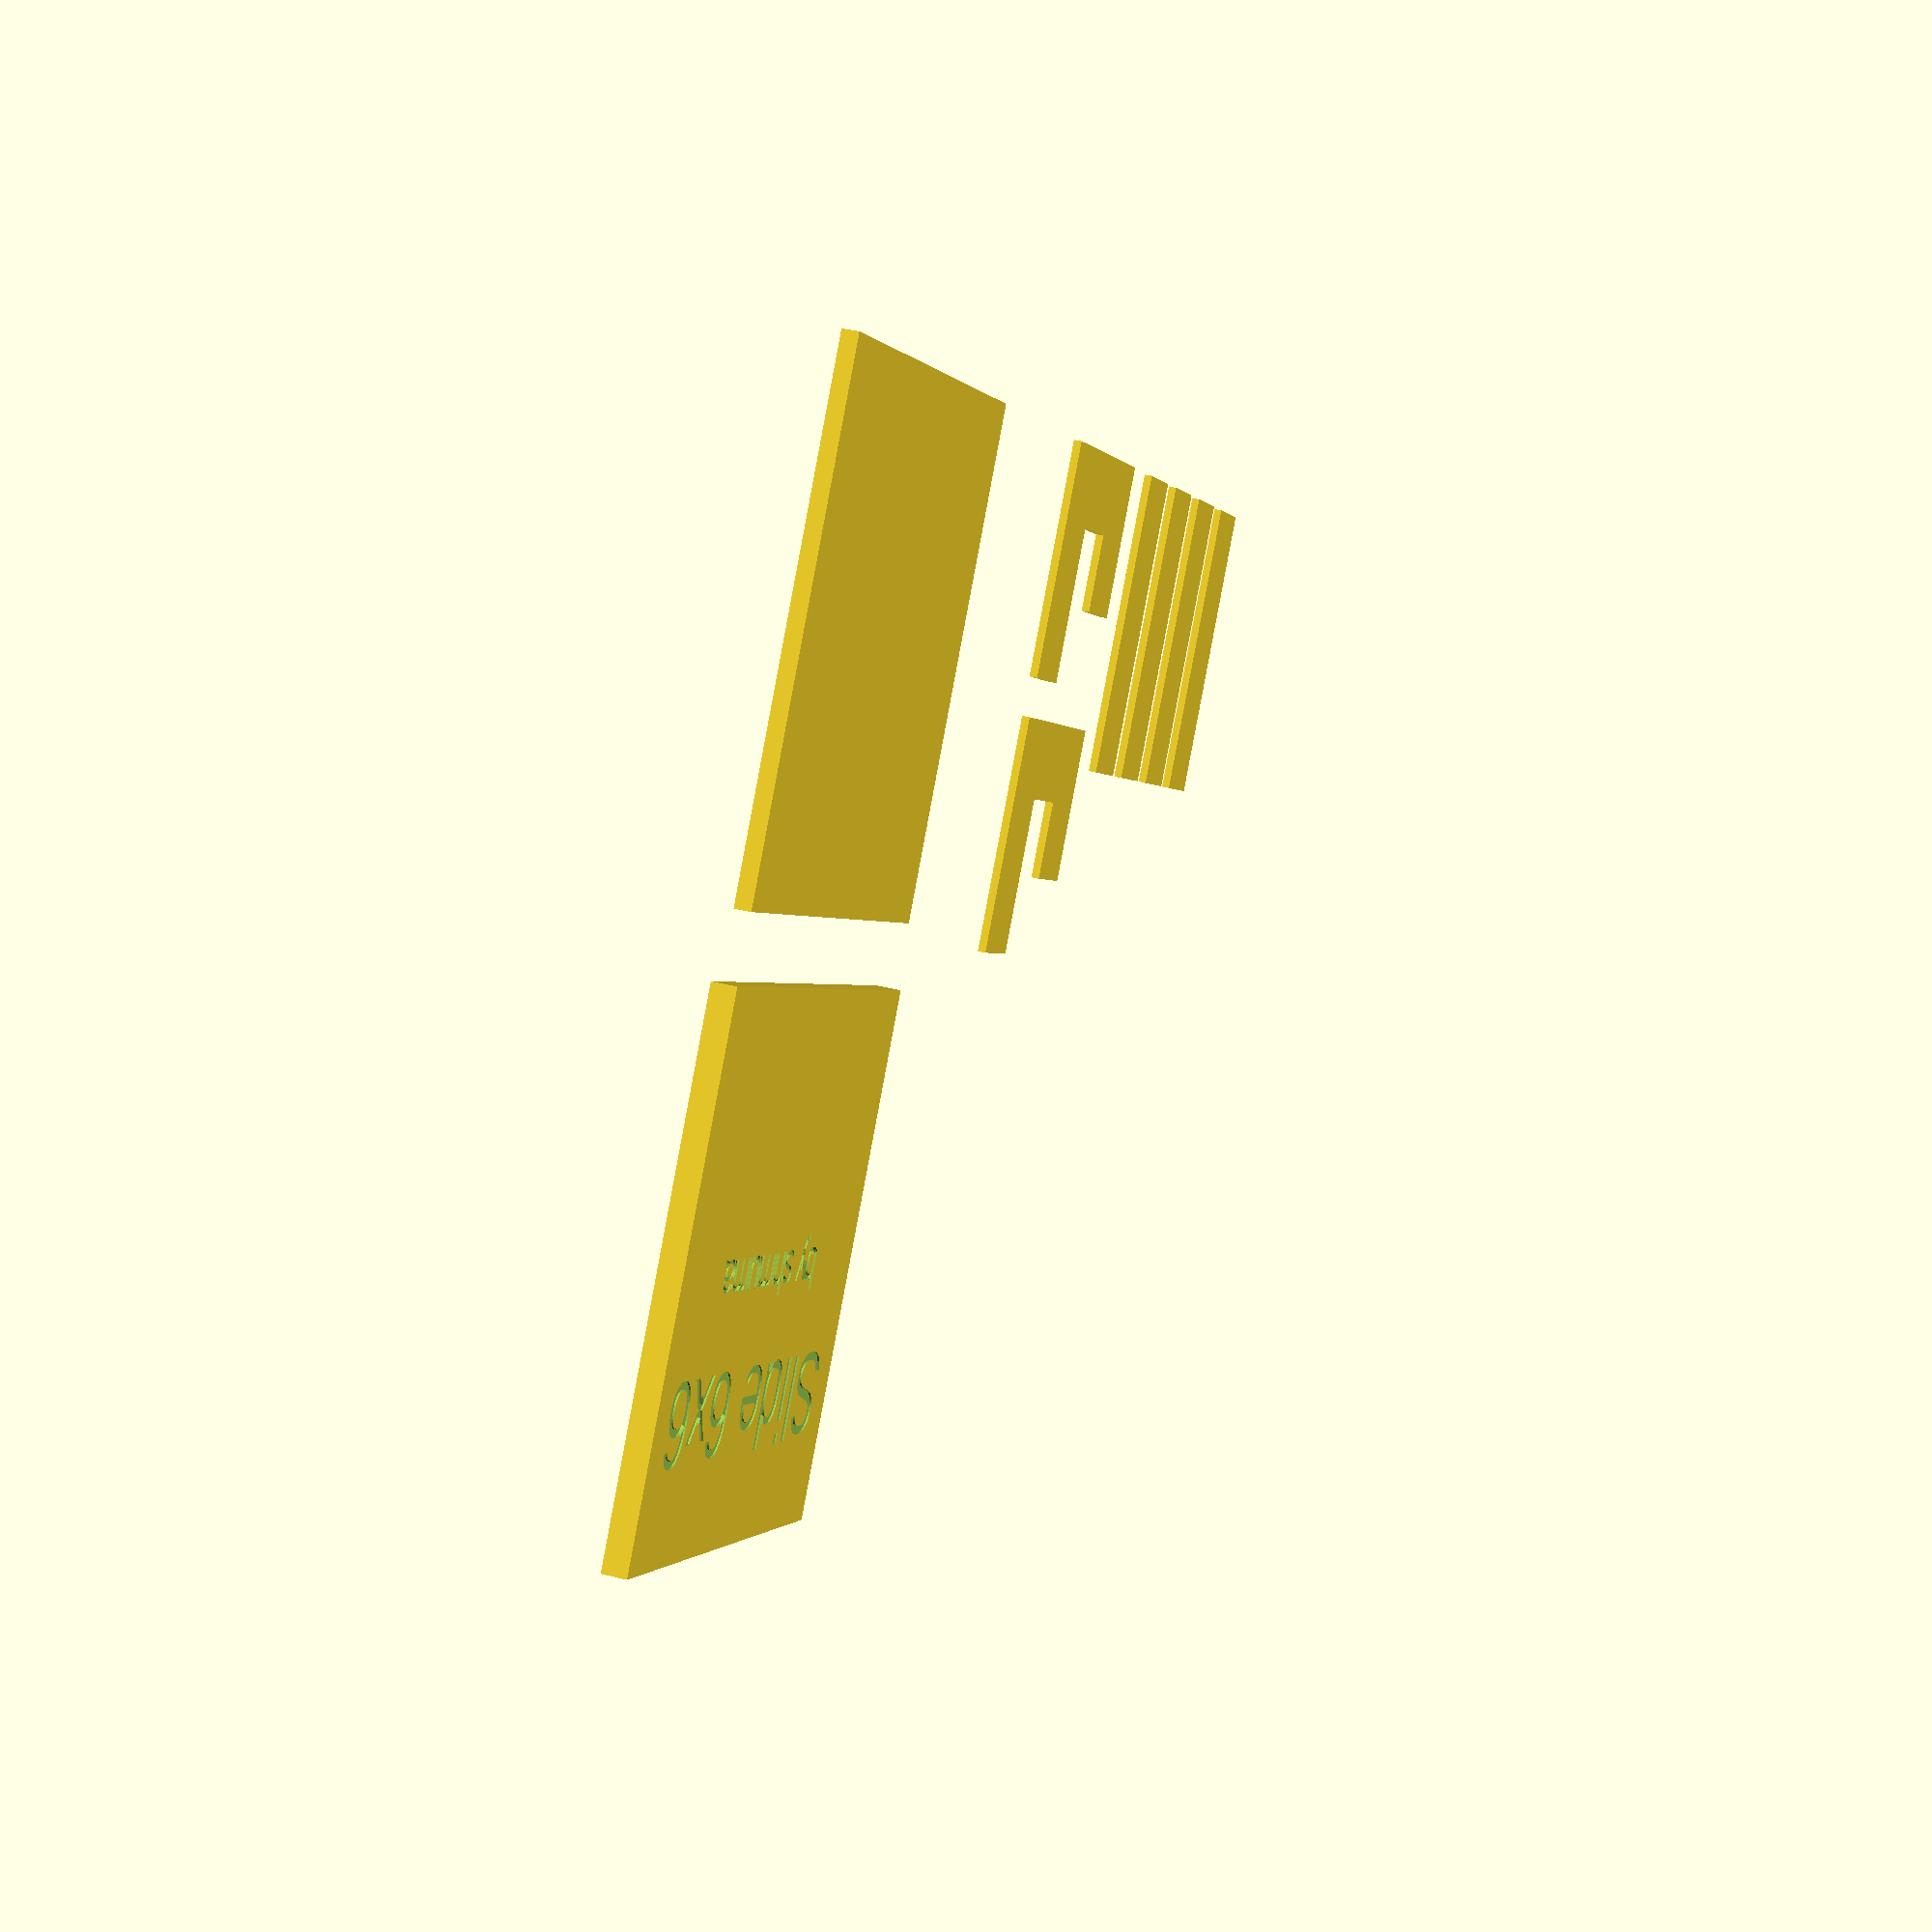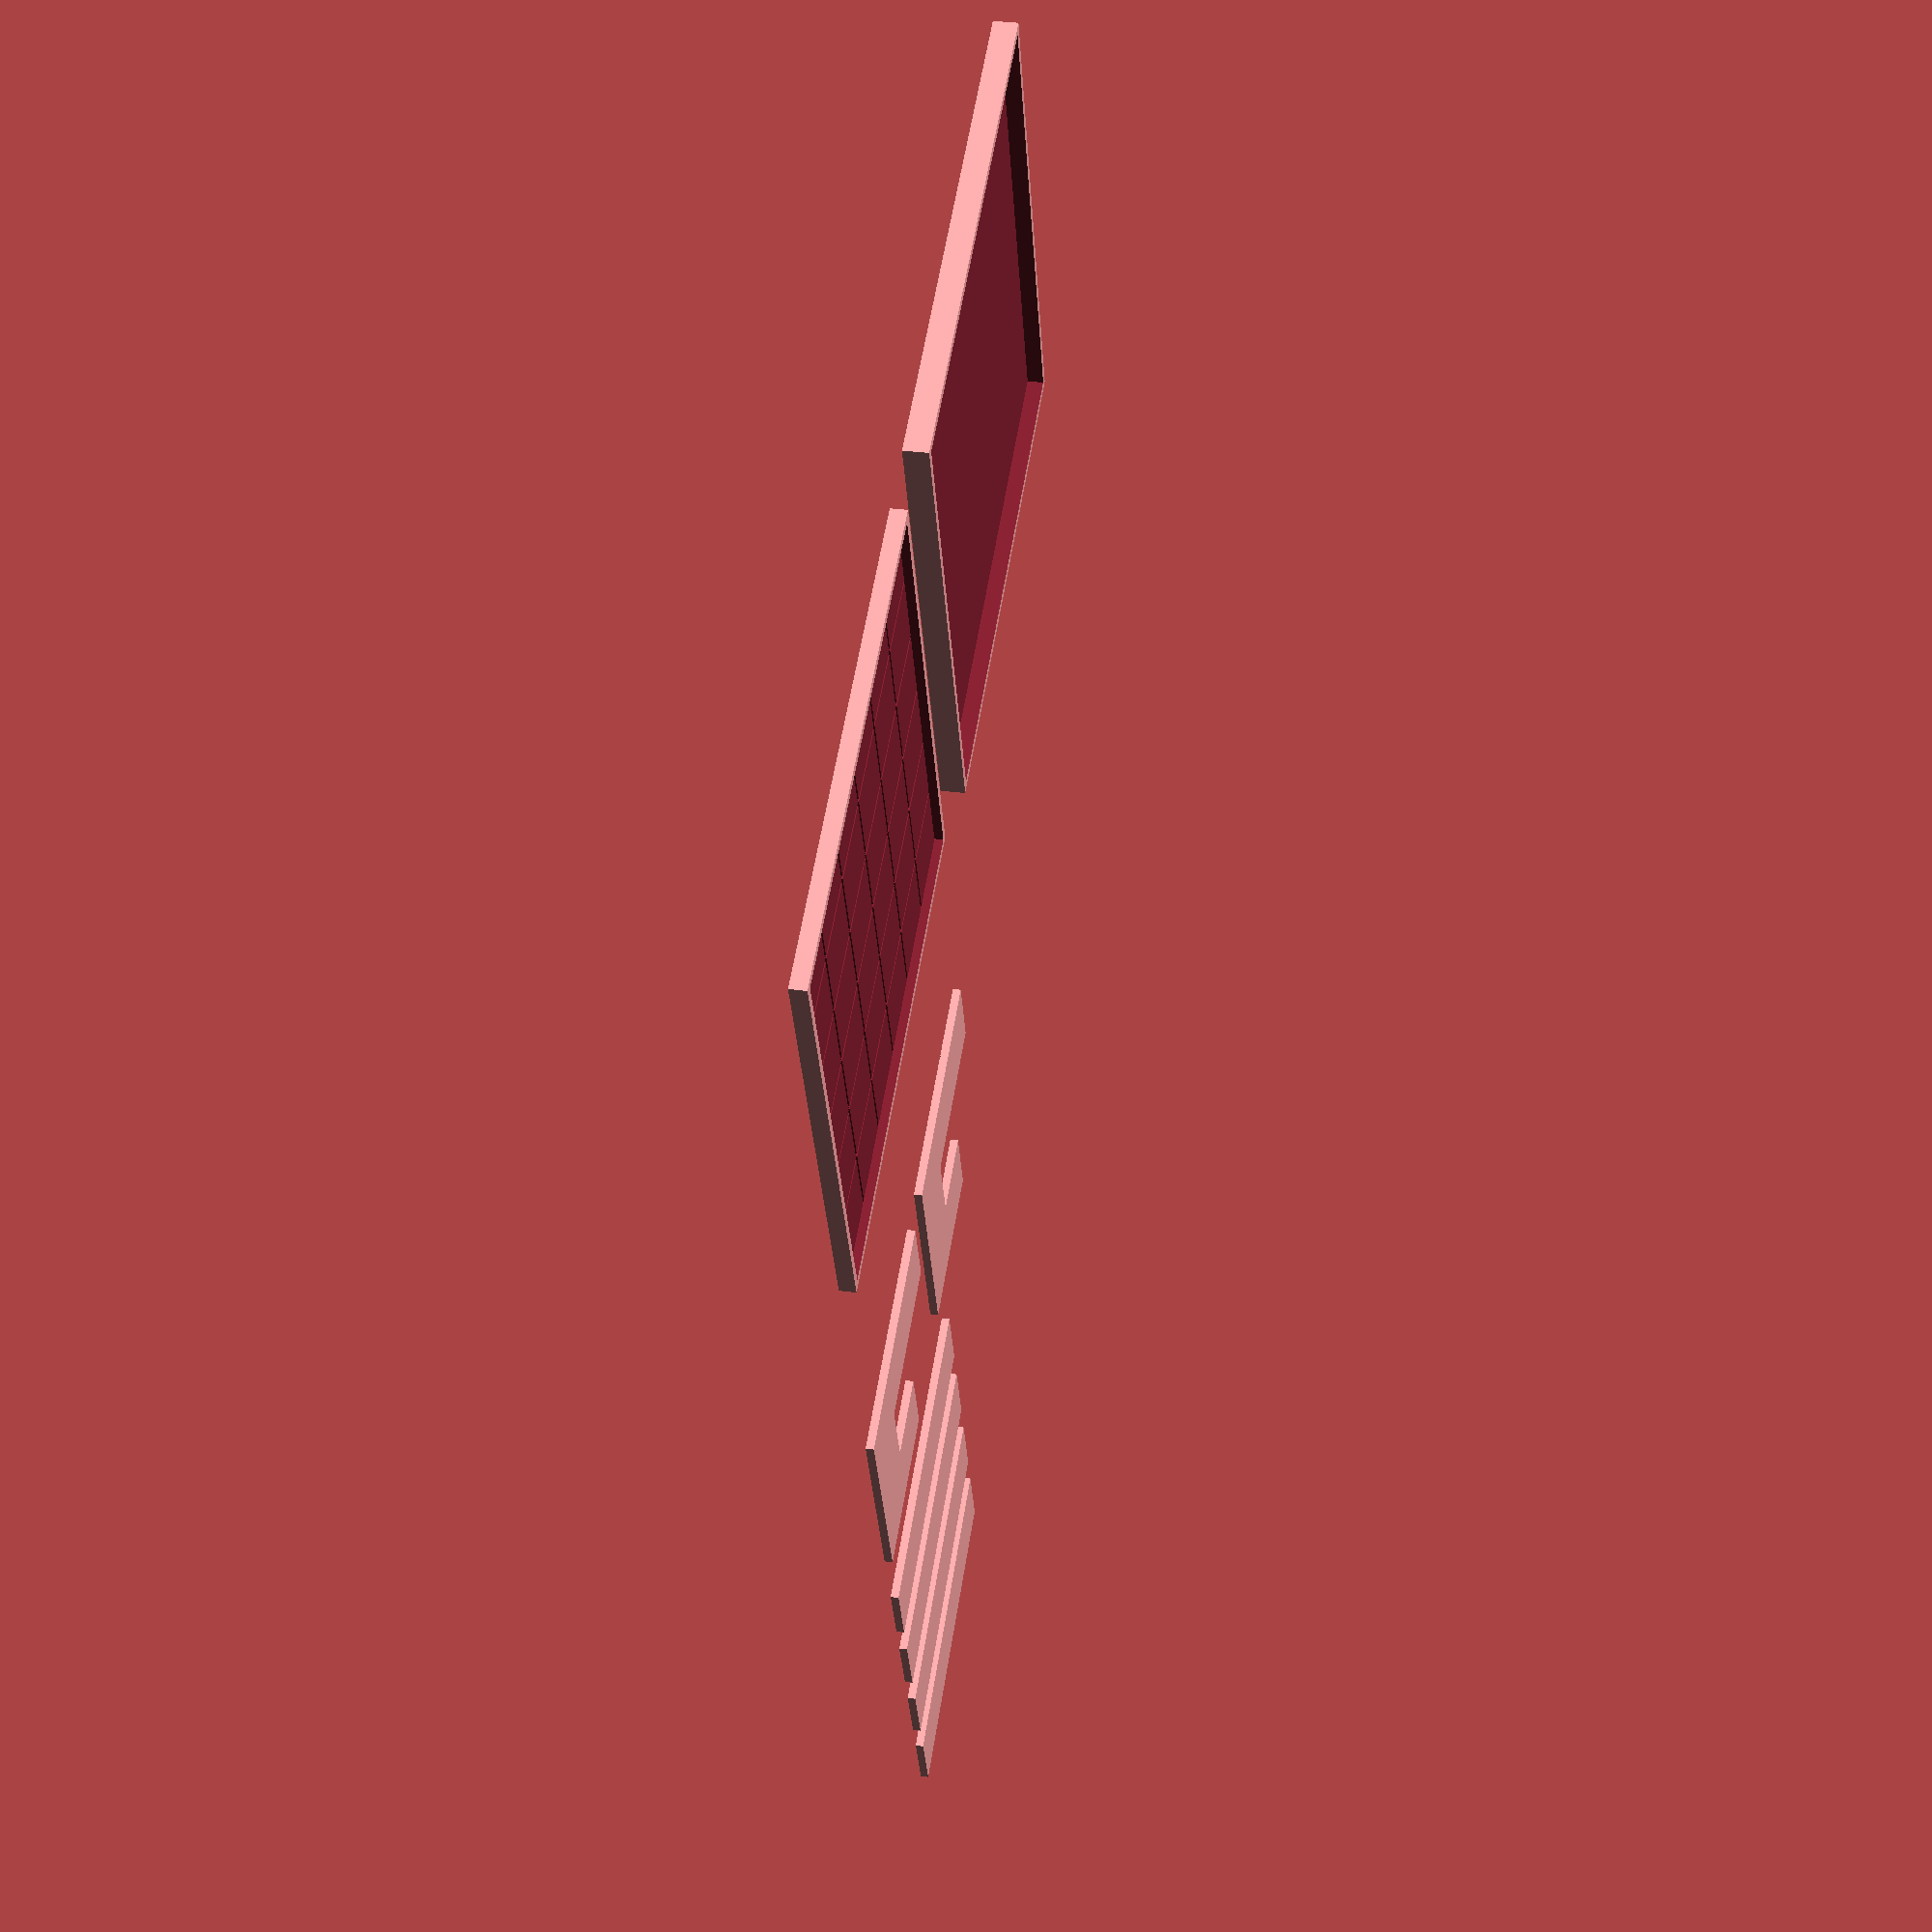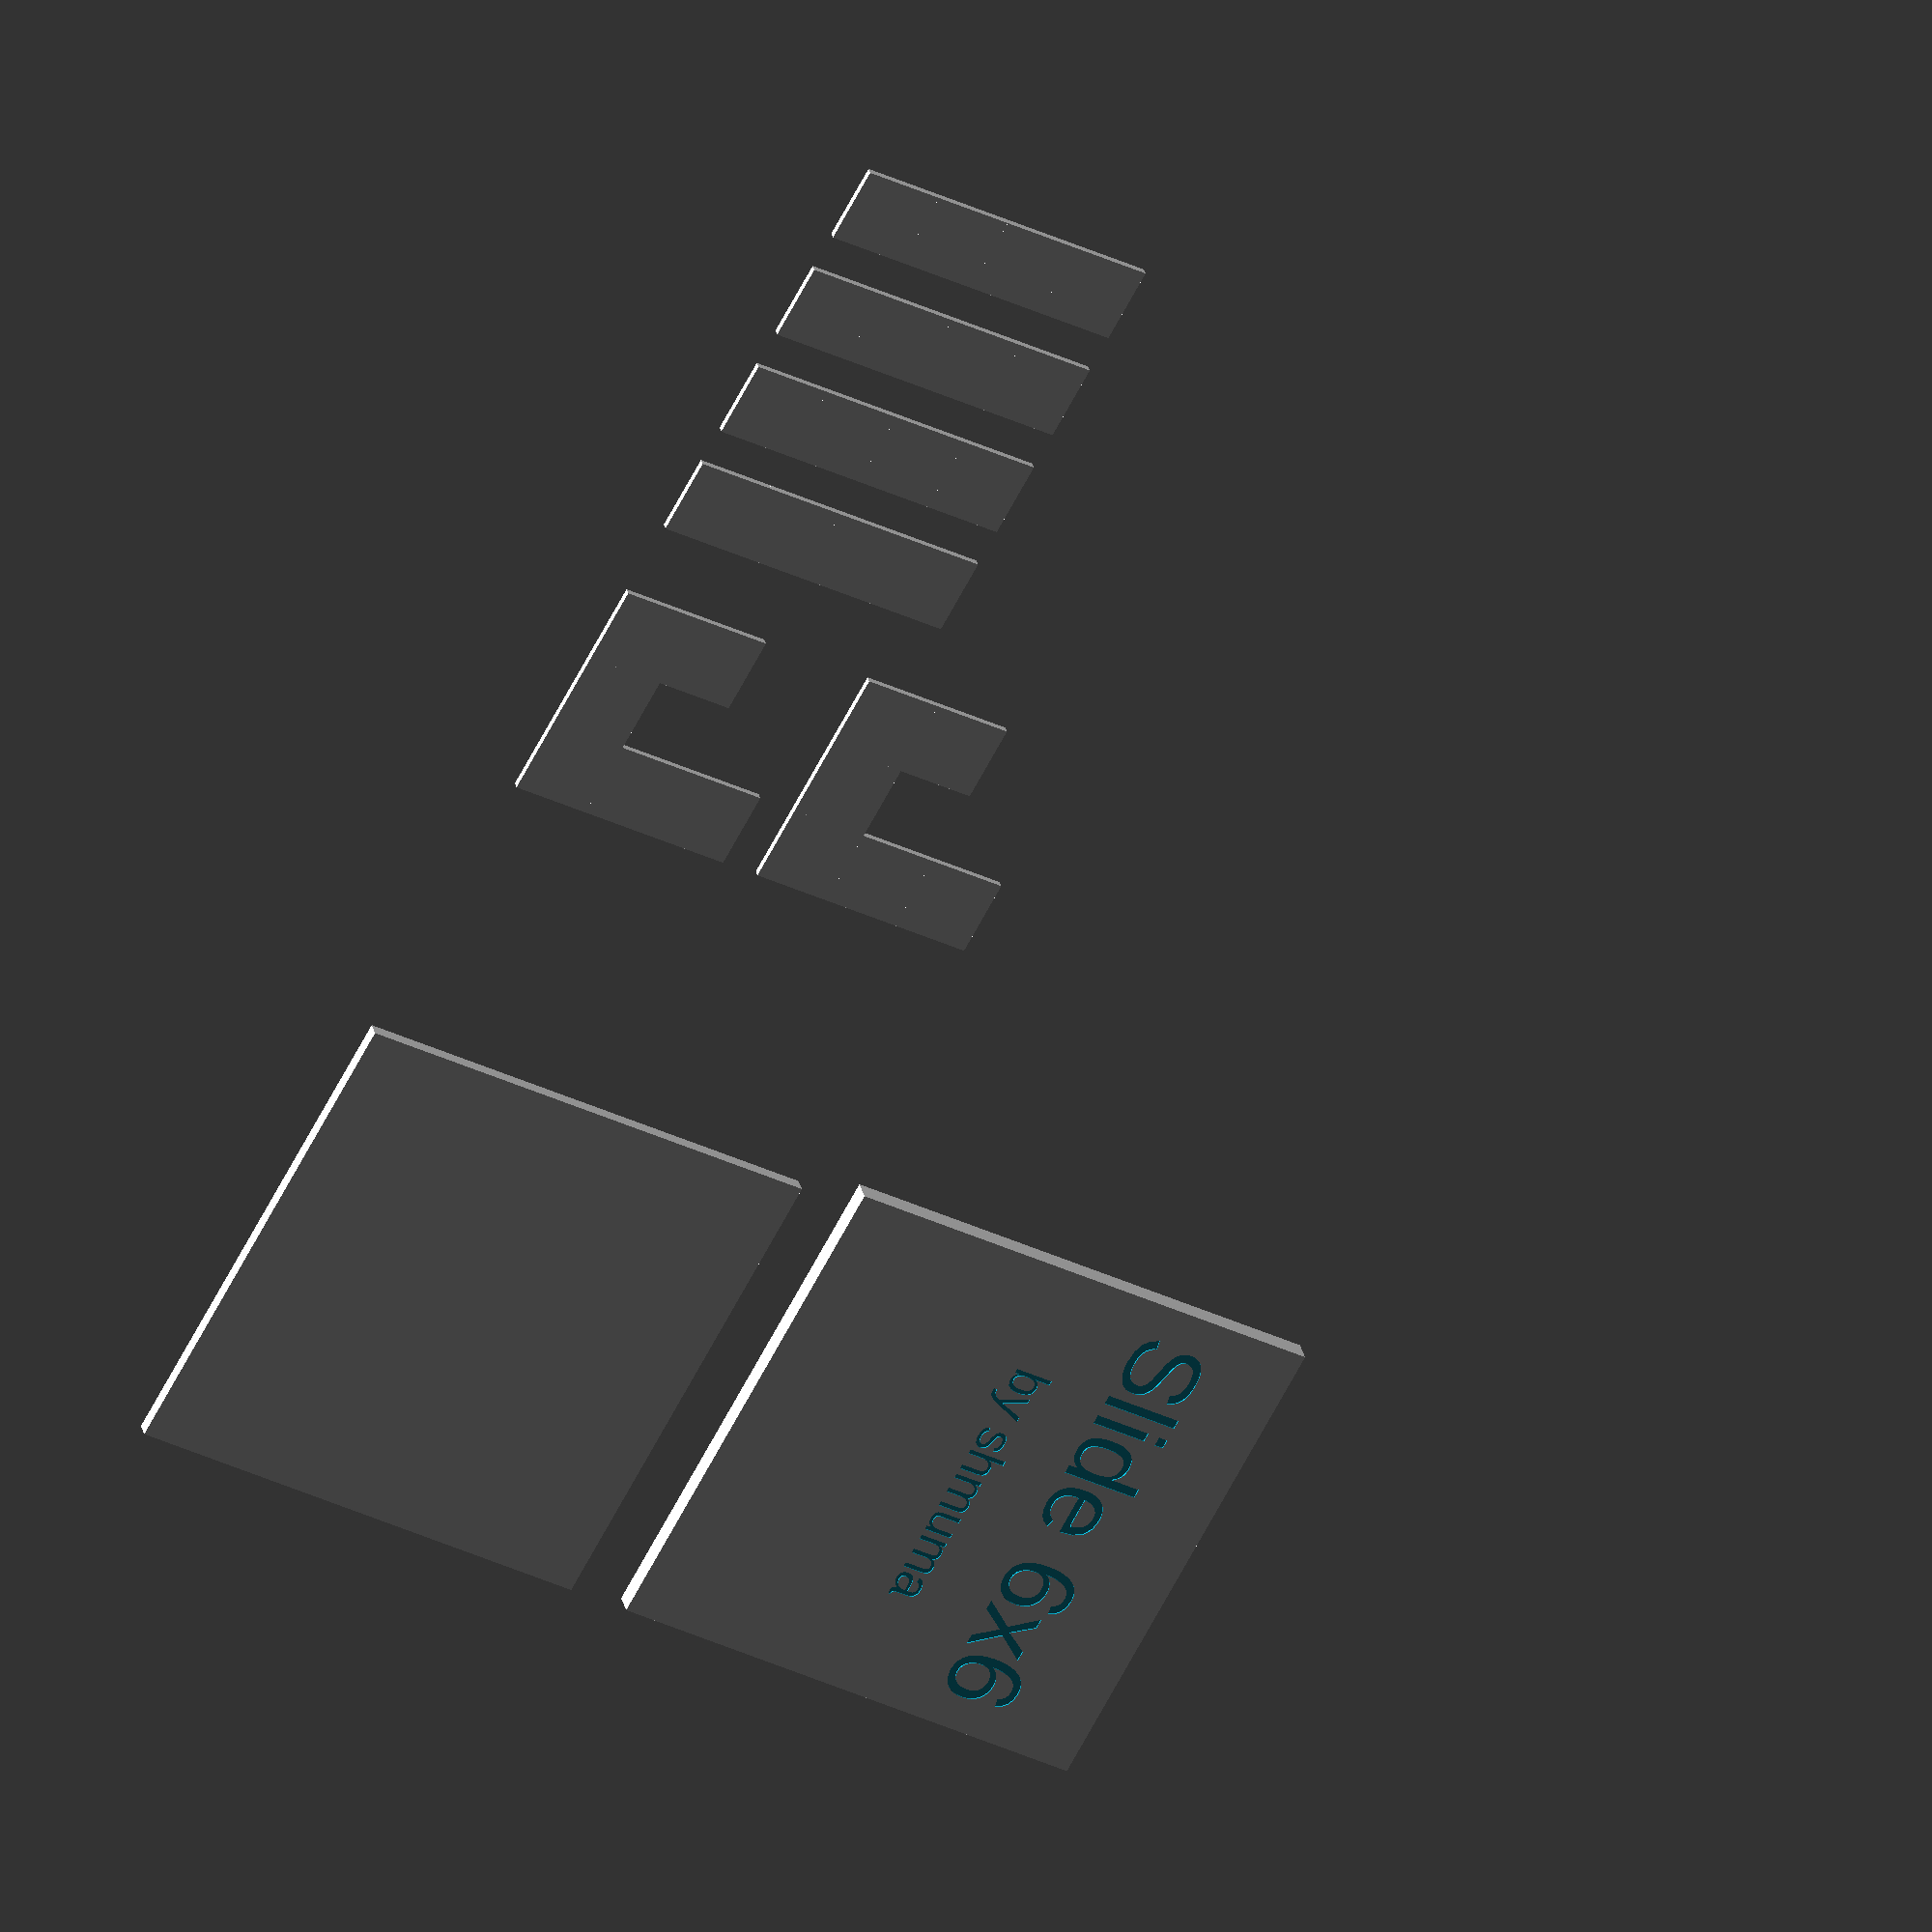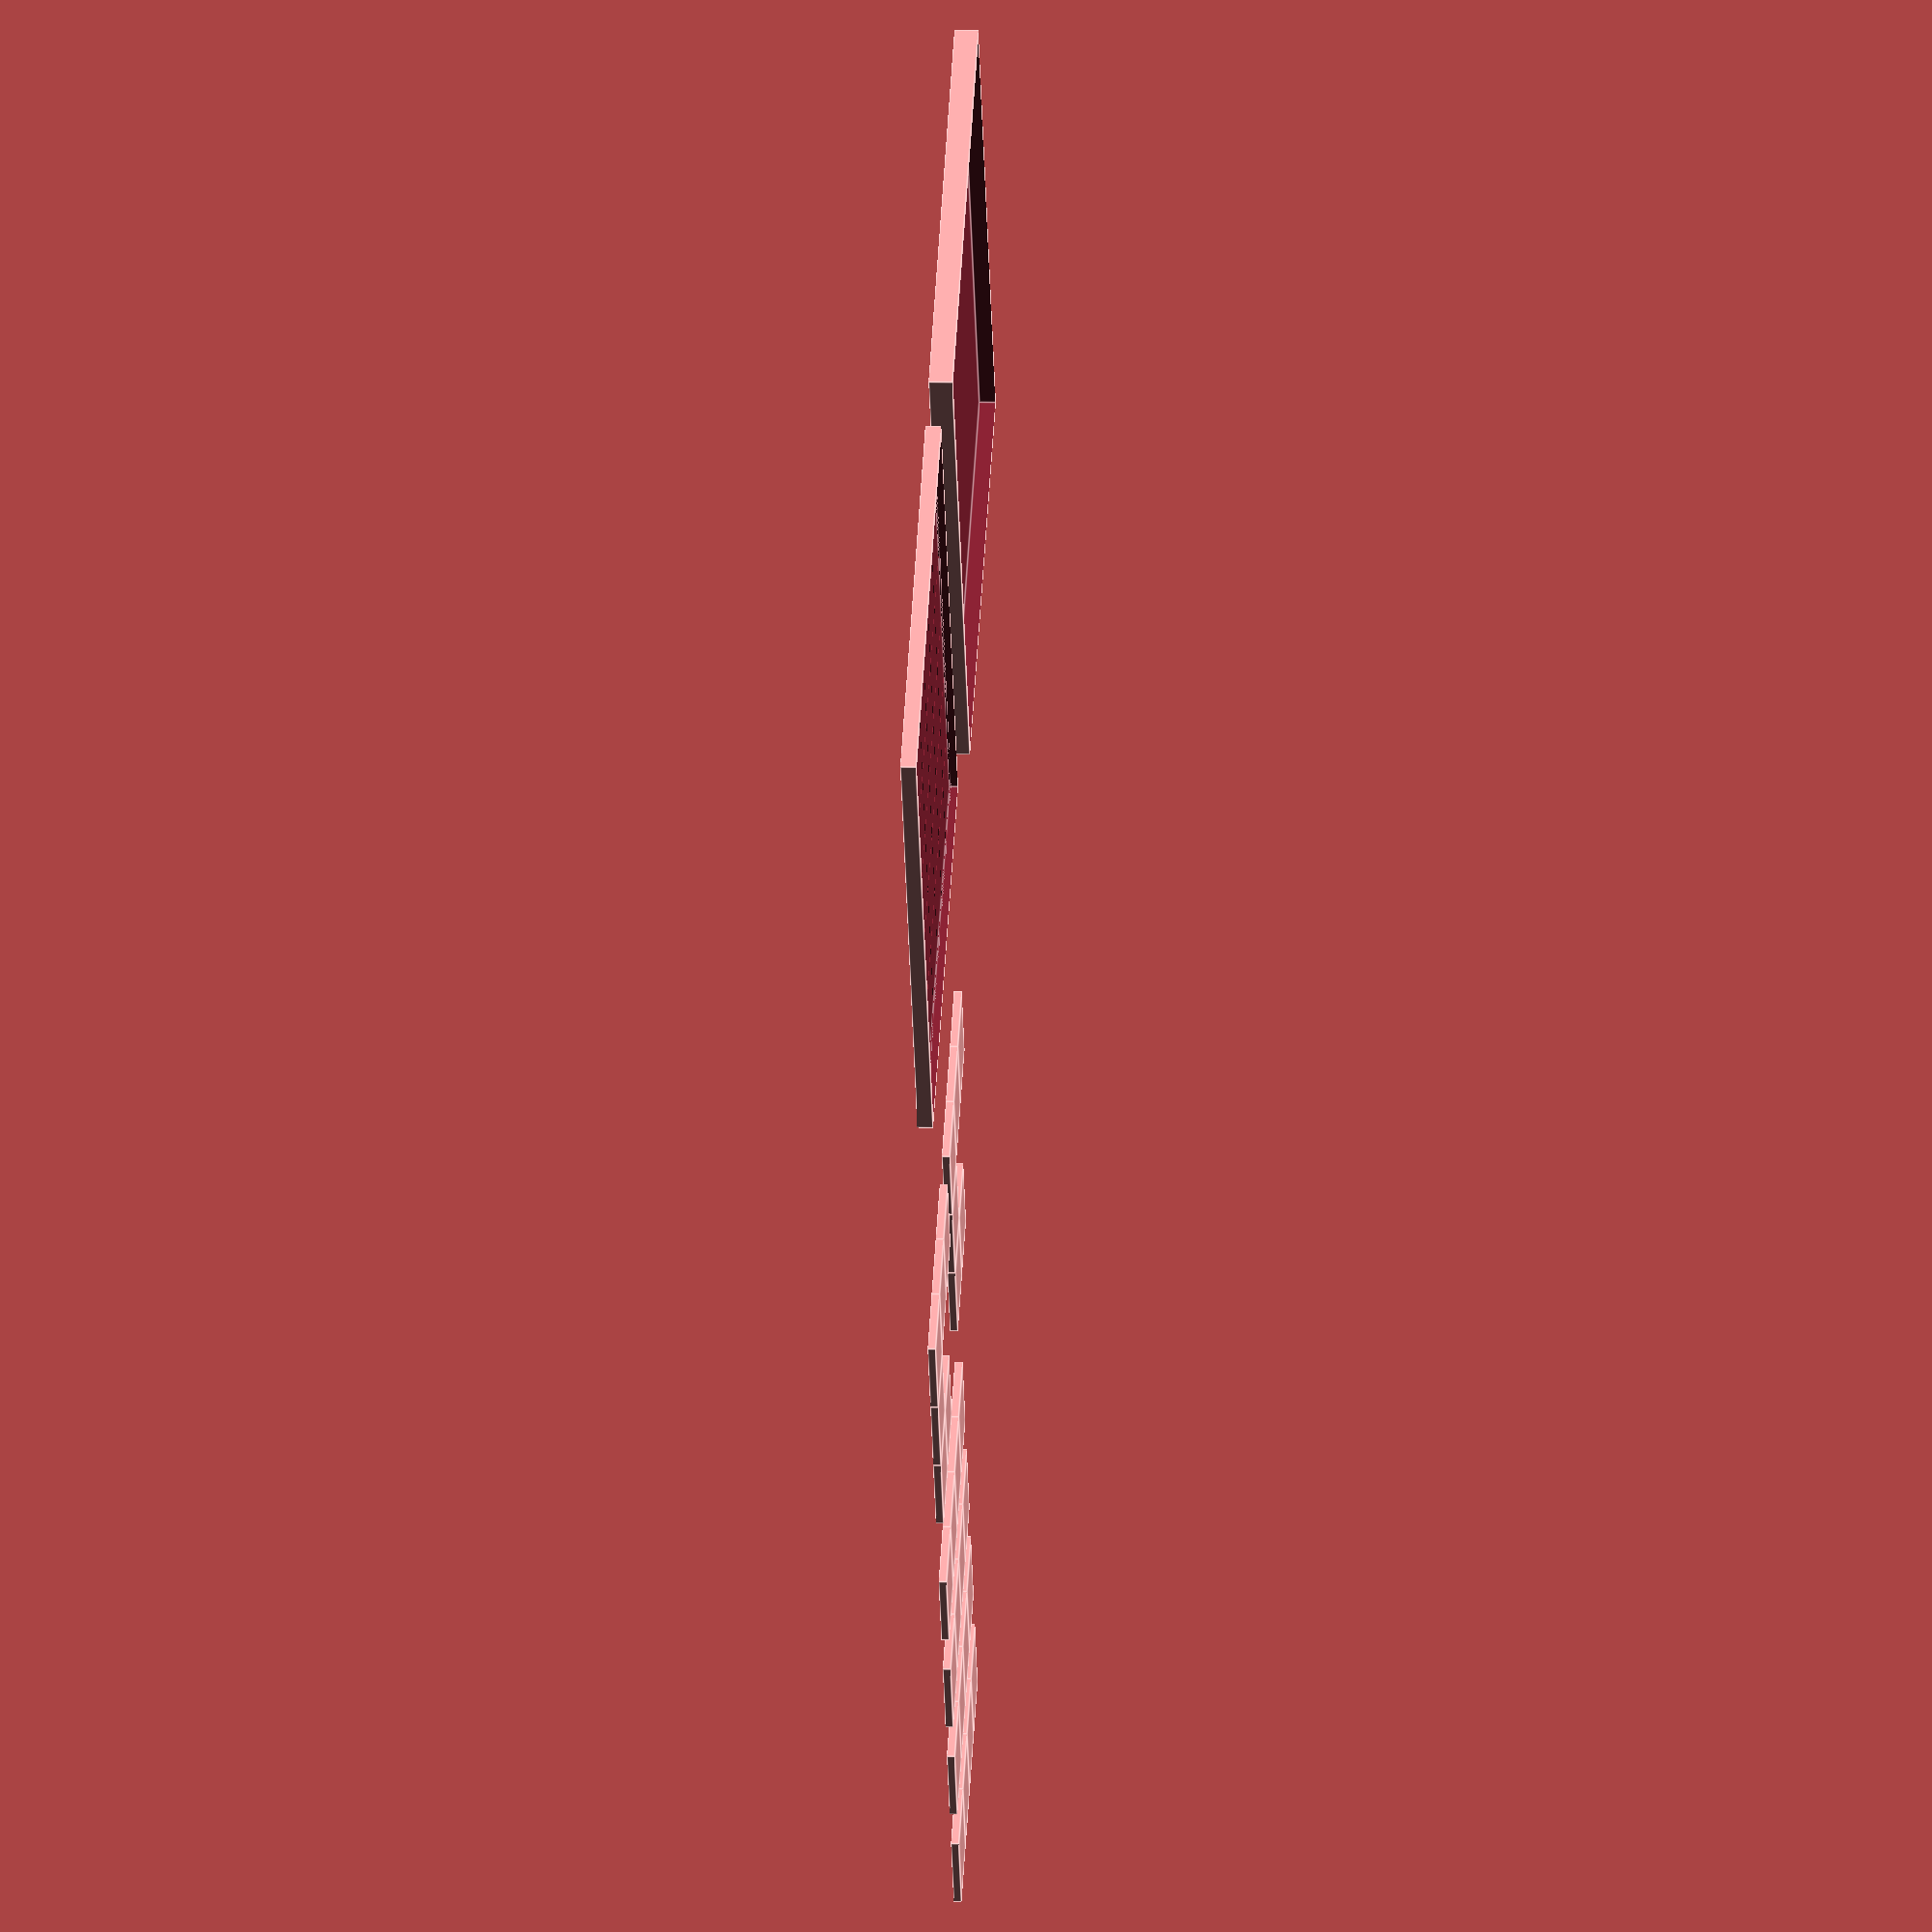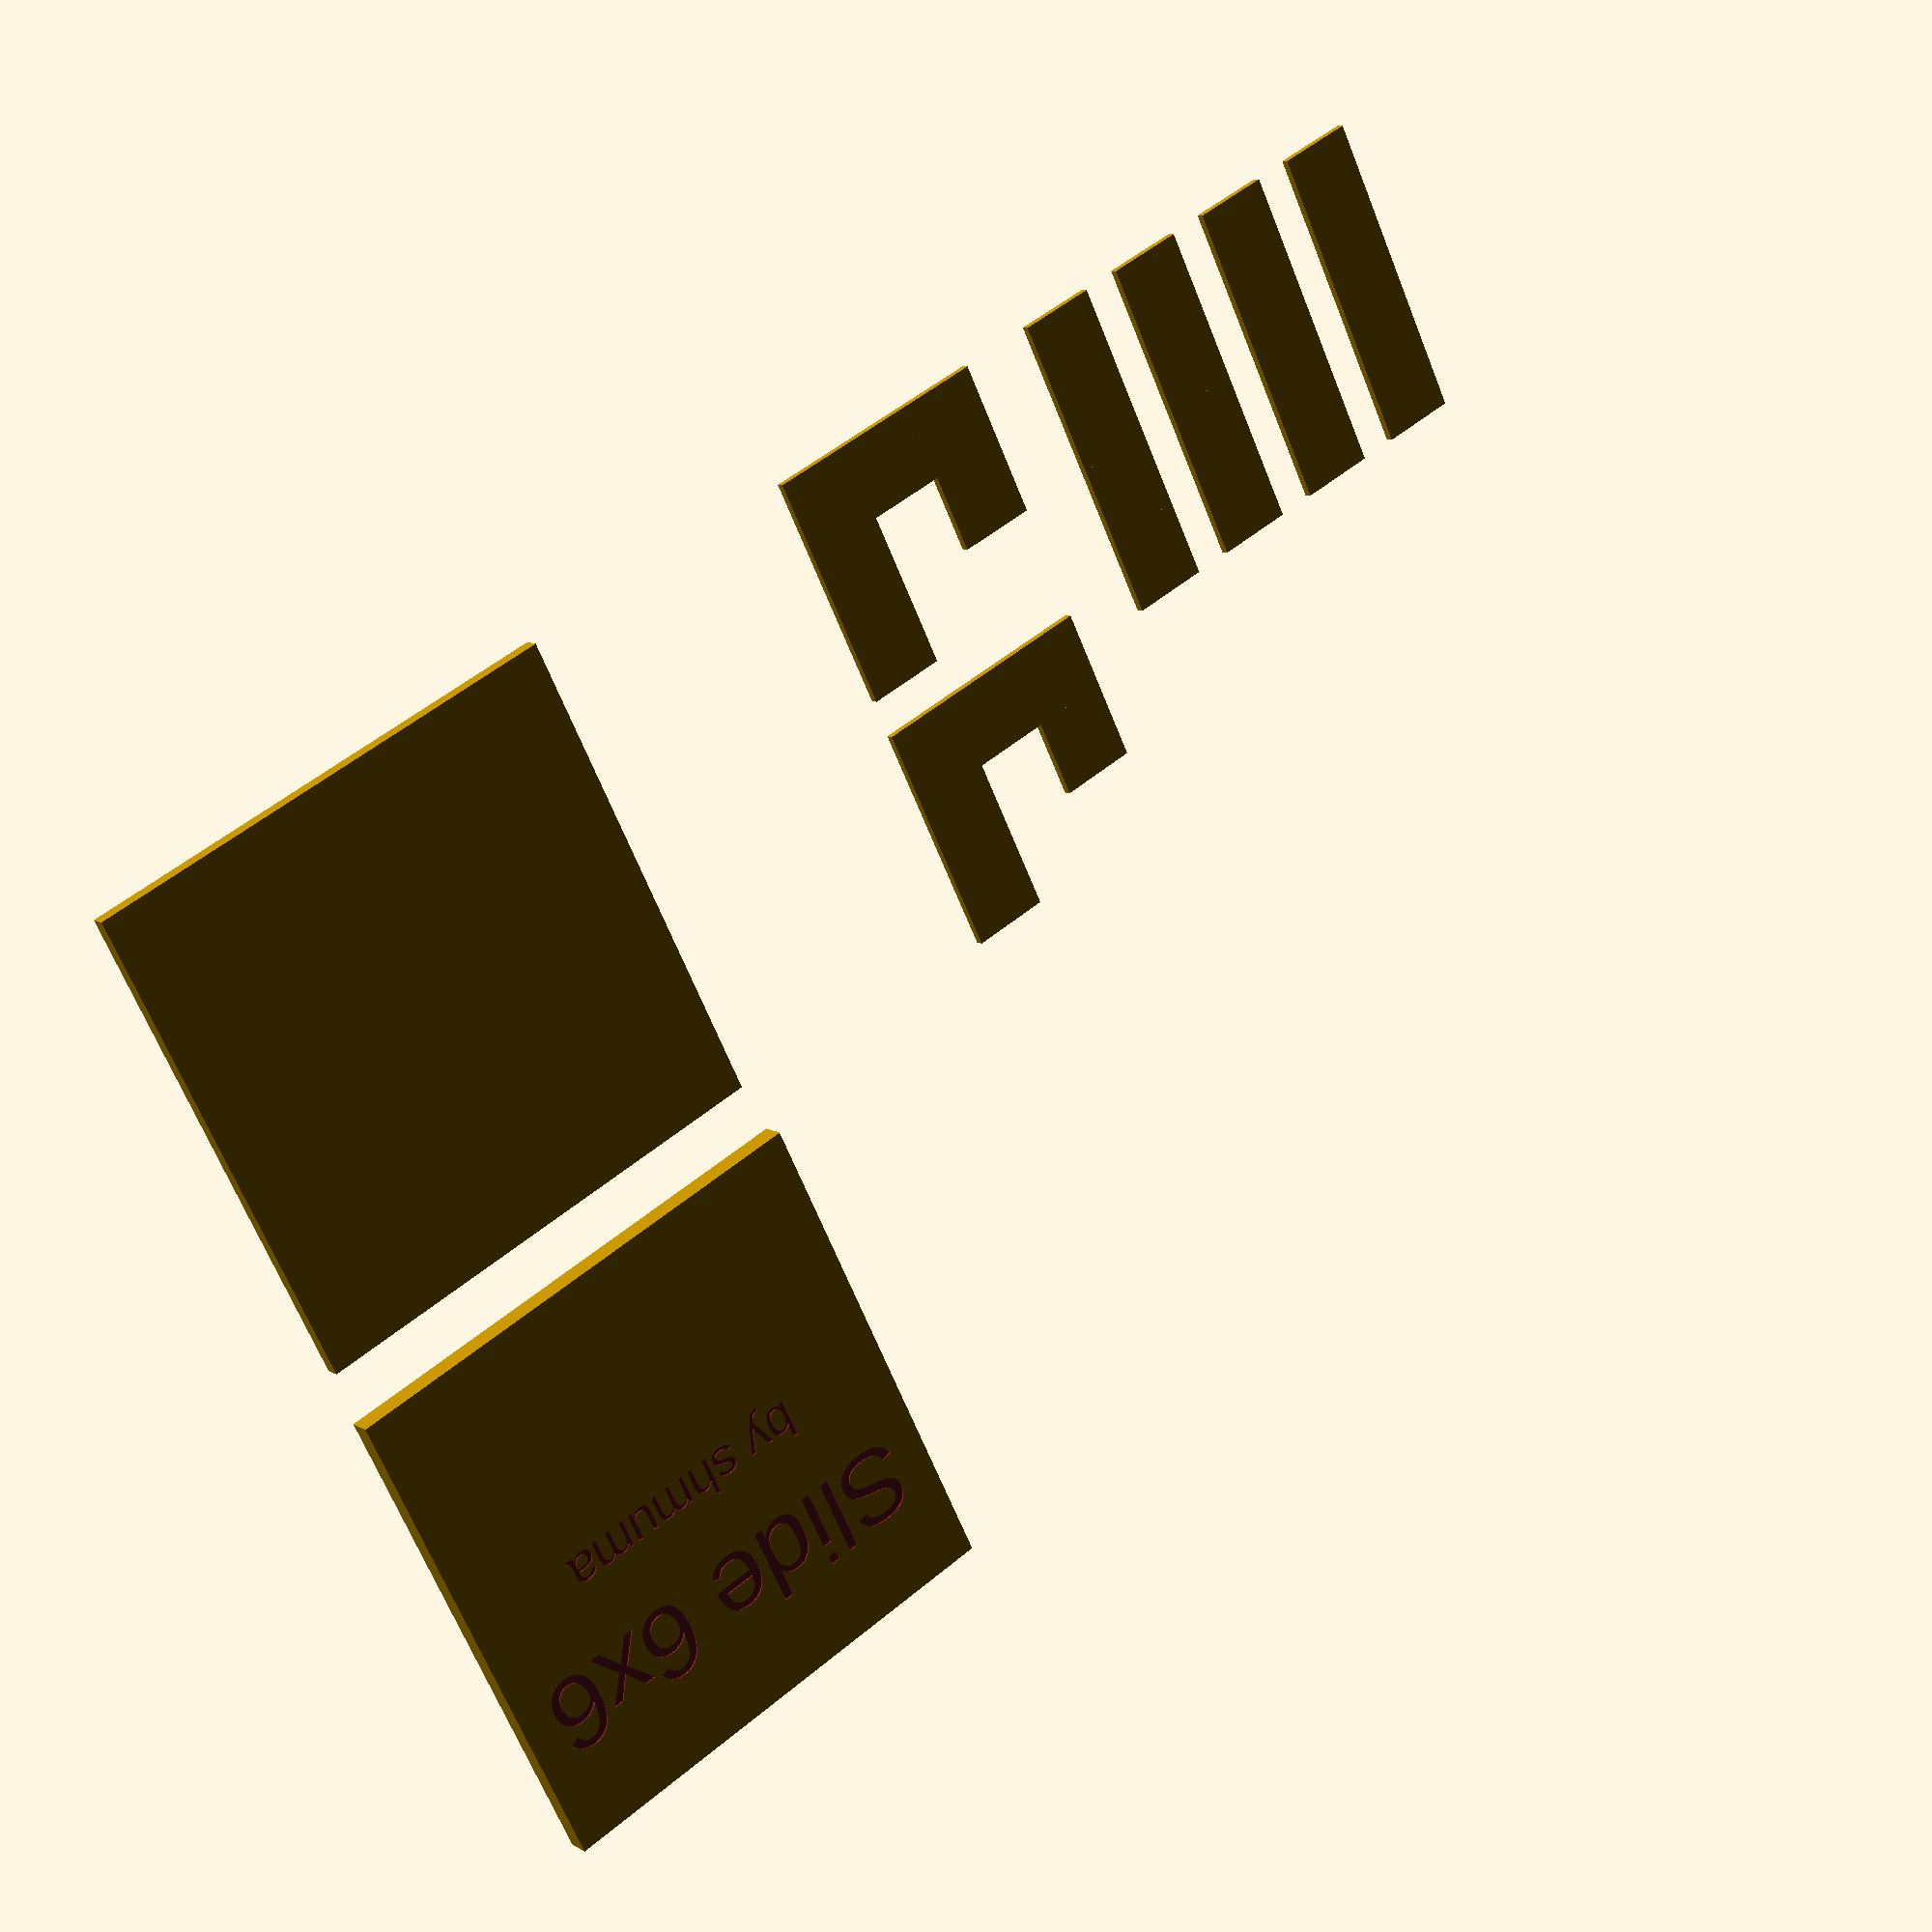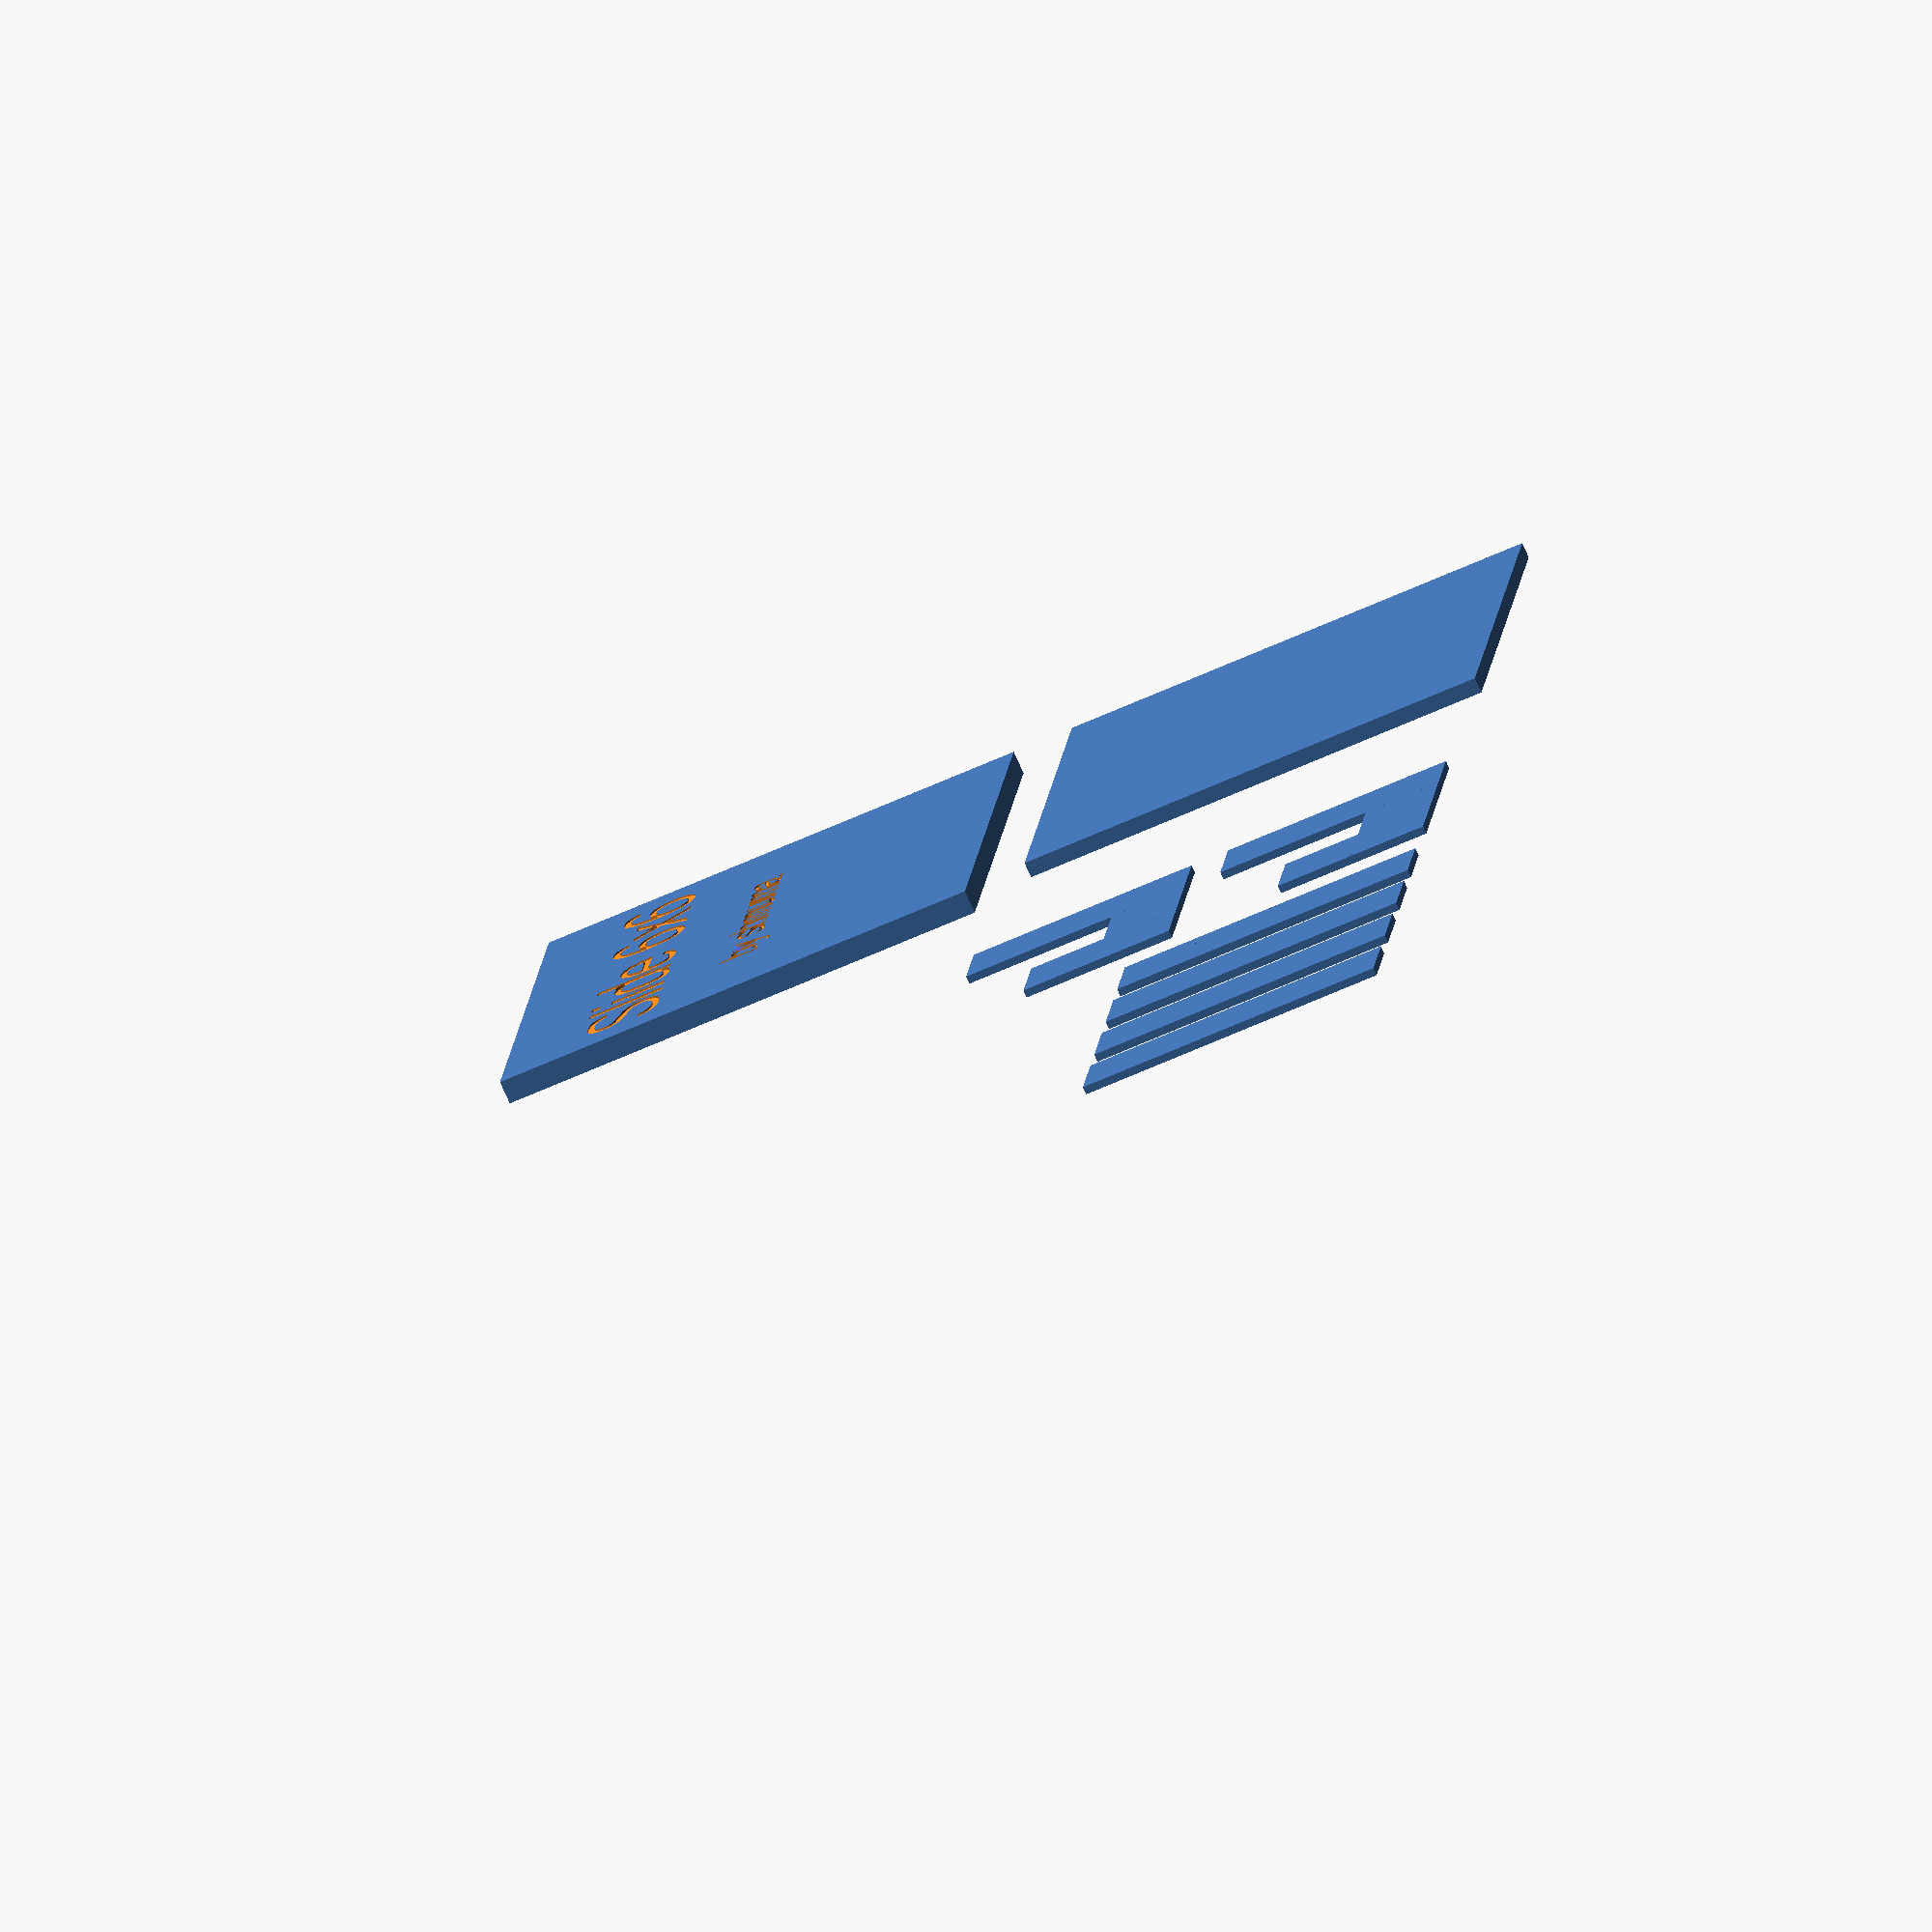
<openscad>
// Slide puzzle - need to place 5 pieces in the field in a way 
// that no one could slide sideways
// There are four levels with field of size 6x6, 6x7, 6x8 and 6x9

// Tunable params
FIELD_ROWS = 6;  
FIELD_COLS = 6;             // change to 7, 8 or 9 for athother levels

CELL_SIZE = 10;             // size of one cell in mm
CELL_THICK = 1;             // thickness of cell in mm
FIELD_BORDER = 1;           // border around the field in mm
FIELD_FLOOR_THICK = 1;      // thickness of field's floor
FIELD_LINE_THICK = .5;       // thickness of grid lines
FIELD_LINE_DEPTH = 0.2;

// objects to make
MAKE_FIELD = true;          // build a field
MAKE_COVER = true;          // build a cover
MAKE_HEXA_PIECES = true;    // build two hexamino pieces
MAKE_TETR_PIECES = true;    // build three tetramino pieces

// end of tunables

module field_base() {
    difference() {
        cube([
            FIELD_COLS * CELL_SIZE + 2*FIELD_BORDER,
            FIELD_ROWS * CELL_SIZE + 2*FIELD_BORDER,
            FIELD_FLOOR_THICK + CELL_THICK
        ]);
        translate([FIELD_BORDER, FIELD_BORDER, FIELD_FLOOR_THICK])
        cube([
            FIELD_COLS * CELL_SIZE,
            FIELD_ROWS * CELL_SIZE,
            CELL_THICK+1
        ]);
    }    
}

module cover_base() {
    difference() {
        cube([
            FIELD_COLS * CELL_SIZE + 4*FIELD_BORDER,
            FIELD_ROWS * CELL_SIZE + 4*FIELD_BORDER,
            FIELD_FLOOR_THICK*2 + CELL_THICK
        ]);
        translate([FIELD_BORDER, FIELD_BORDER, FIELD_FLOOR_THICK])
        cube([
            FIELD_COLS * CELL_SIZE + 2*FIELD_BORDER,
            FIELD_ROWS * CELL_SIZE + 2*FIELD_BORDER,
            CELL_THICK+FIELD_FLOOR_THICK+1
        ]);
    }    
}



module field_vline(i) {
    thick = FIELD_LINE_THICK/2;
    translate([FIELD_BORDER, FIELD_BORDER, FIELD_FLOOR_THICK-FIELD_LINE_DEPTH]) {
        if (i < FIELD_ROWS) {
            translate([CELL_SIZE*i, 0, 0])
            cube([thick, FIELD_ROWS*CELL_SIZE, FIELD_LINE_DEPTH*2]);
        }
        if (i > 0) {
            translate([CELL_SIZE*i - thick, 0, 0])
            cube([thick, FIELD_ROWS*CELL_SIZE, FIELD_LINE_DEPTH*2]);
        }
    }
}

module field_hline(i) {
    thick = FIELD_LINE_THICK/2;
    translate([FIELD_BORDER, FIELD_BORDER, FIELD_FLOOR_THICK-FIELD_LINE_DEPTH]) {
        if (i < FIELD_COLS) {
            translate([0, CELL_SIZE*i, 0])
            cube([FIELD_COLS*CELL_SIZE, thick, FIELD_LINE_DEPTH*2]);
        }
        if (i > 0) {
            translate([0, CELL_SIZE*i - thick, 0])
            cube([FIELD_COLS*CELL_SIZE, thick, FIELD_LINE_DEPTH*2]);
        }
    }
}


module make_field() {
    difference() {
        field_base();
        for (i = [0:FIELD_COLS])
            field_vline(i);
        for (i = [0:FIELD_ROWS])
            field_hline(i);
    }
}


module make_cells(offsets) {
    for (ofs = offsets) {
        translate([ofs[0]*CELL_SIZE, ofs[1]*CELL_SIZE, 0])
        cube([CELL_SIZE, CELL_SIZE, CELL_THICK]);
    }
}


module make_hexa() {
    make_cells([[0, 0], [1, 0], [2, 0], [0, 1], [0, 2], [2, 1]]);
}


module make_tetra() {
    make_cells([[0, 0], [0, 1], [0, 2], [0, 3]]);
}


module cover_text() {
    h_center = (FIELD_COLS * CELL_SIZE + 4*FIELD_BORDER)/2;
    v_line1 = (FIELD_ROWS * CELL_SIZE + 4*FIELD_BORDER)*3/4;
    v_line2 = (FIELD_ROWS * CELL_SIZE + 4*FIELD_BORDER)/2;
    thick = FIELD_LINE_DEPTH;
    
    translate([h_center, v_line1, -thick])
    linear_extrude(thick*2)
    text(str("Slide ", FIELD_COLS, "x", FIELD_ROWS), halign="center", valign="center");
    
    translate([h_center, v_line2, -thick])
    linear_extrude(thick*2)
    text("by shmuma", 5, halign="center", valign="center");
}


module make_cover() {
    difference() {
        cover_base();
        translate([FIELD_COLS * CELL_SIZE + 4*FIELD_BORDER, 0, 0])
        mirror([1, 0, 0])
        cover_text();
    }
}


if (MAKE_FIELD) {
    make_field();
}

if (MAKE_HEXA_PIECES) {
    translate([100, 0, 0]) {
        make_hexa();
        translate([0, 35])
            make_hexa();
    }
}

if (MAKE_TETR_PIECES) {
    translate([140, 0, 0]) {
        make_tetra();
        translate([15, 0, 0])
            make_tetra();
        translate([30, 0, 0])
            make_tetra();
        translate([45, 0, 0])
            make_tetra();
    }
}

if (MAKE_COVER) {
    translate([0, 70, 0])
    make_cover();
}
</openscad>
<views>
elev=323.4 azim=144.2 roll=108.4 proj=p view=wireframe
elev=144.1 azim=248.8 roll=260.3 proj=p view=wireframe
elev=149.3 azim=61.6 roll=12.2 proj=o view=wireframe
elev=170.7 azim=235.9 roll=266.5 proj=o view=edges
elev=170.3 azim=26.5 roll=34.6 proj=p view=wireframe
elev=256.6 azim=264.0 roll=335.8 proj=o view=wireframe
</views>
